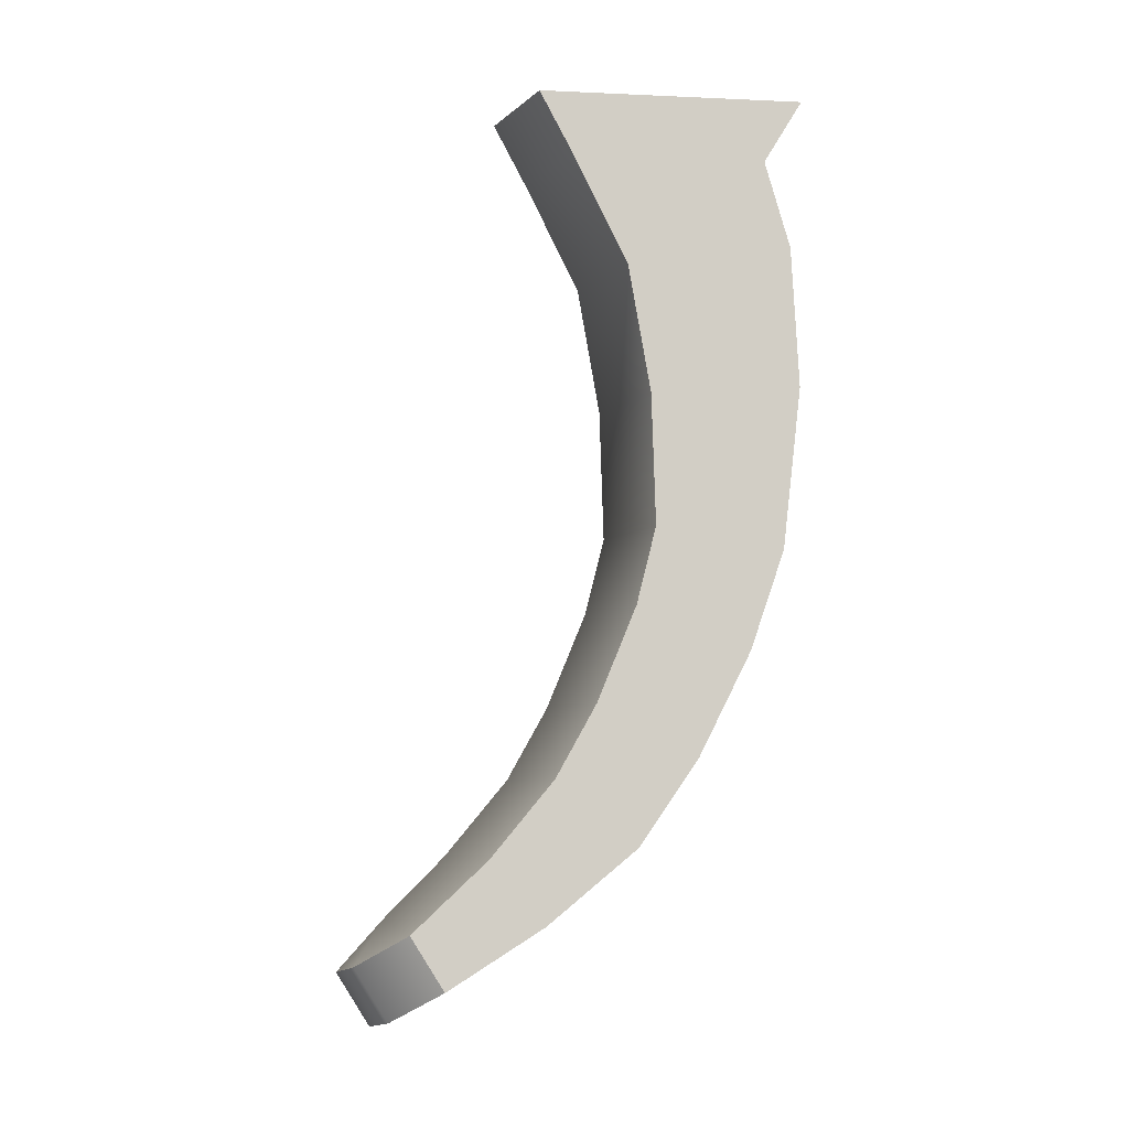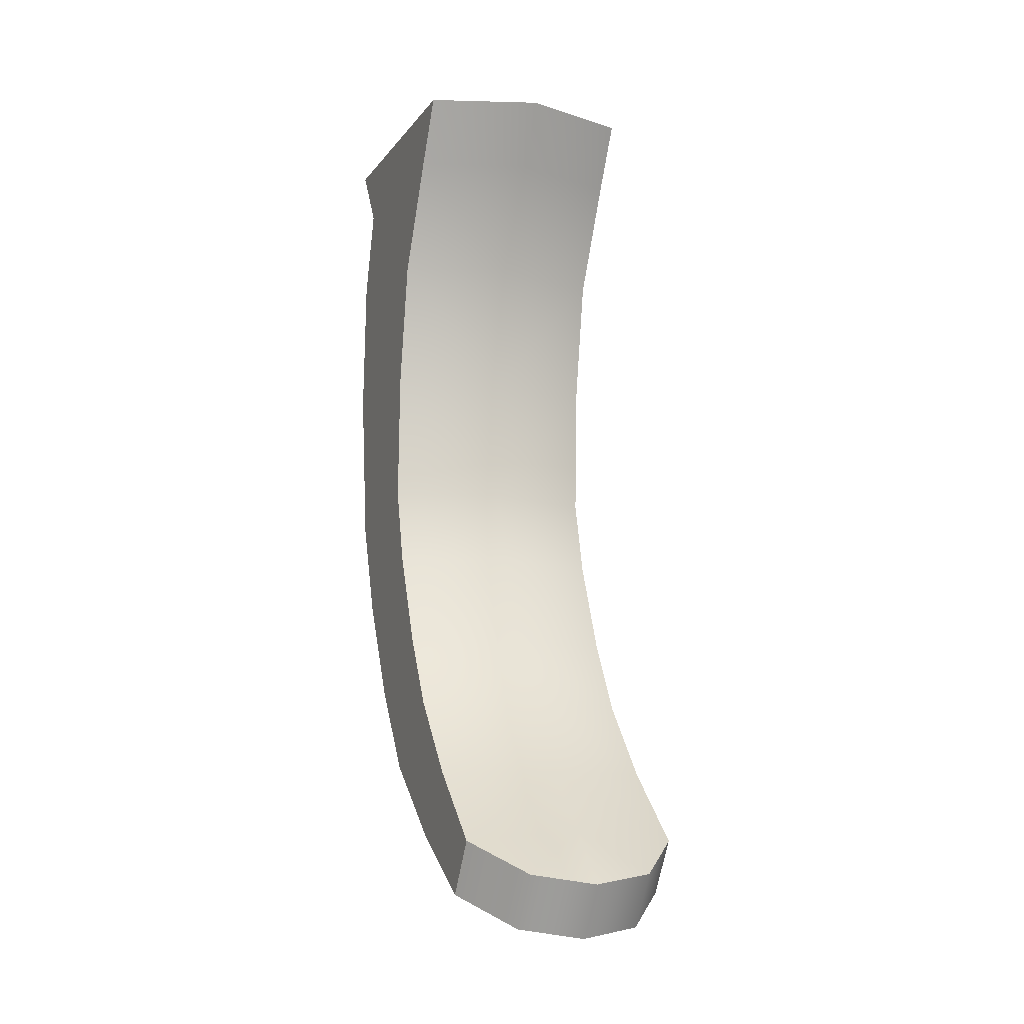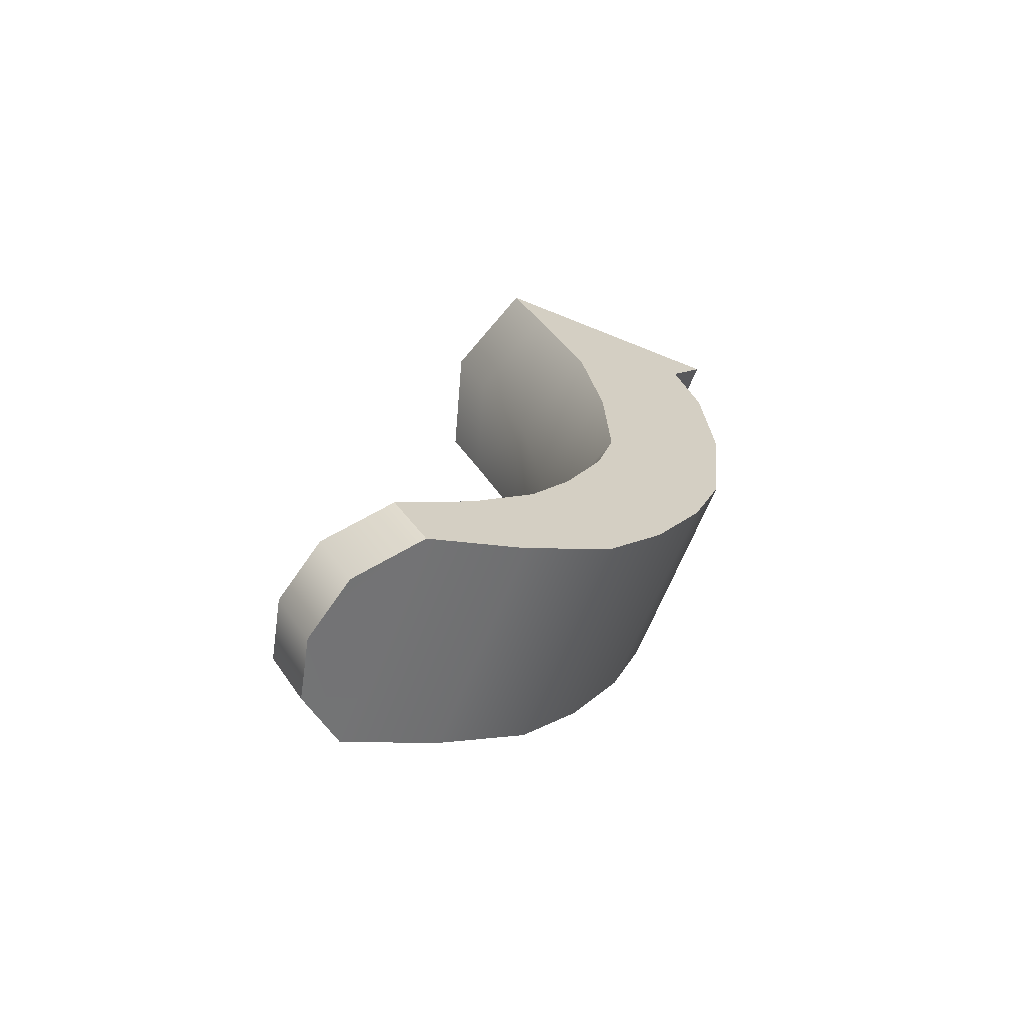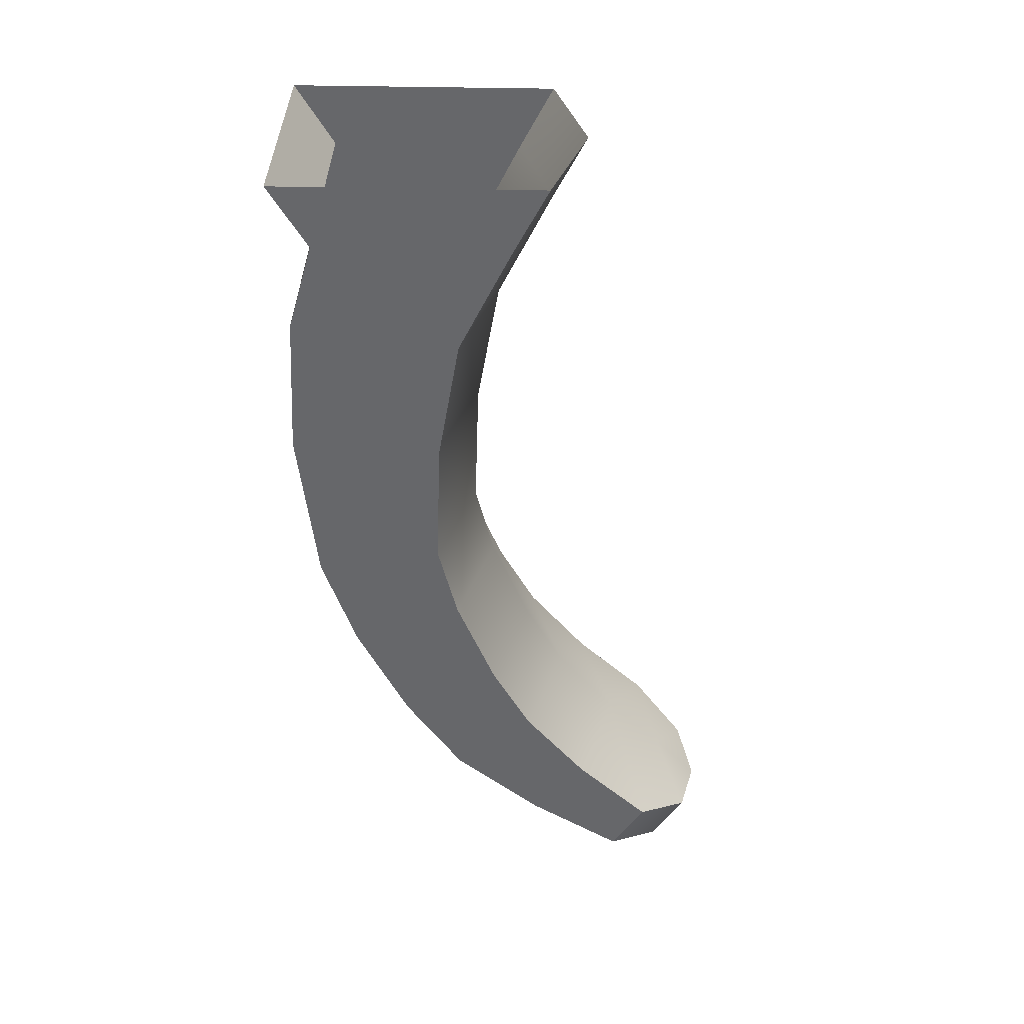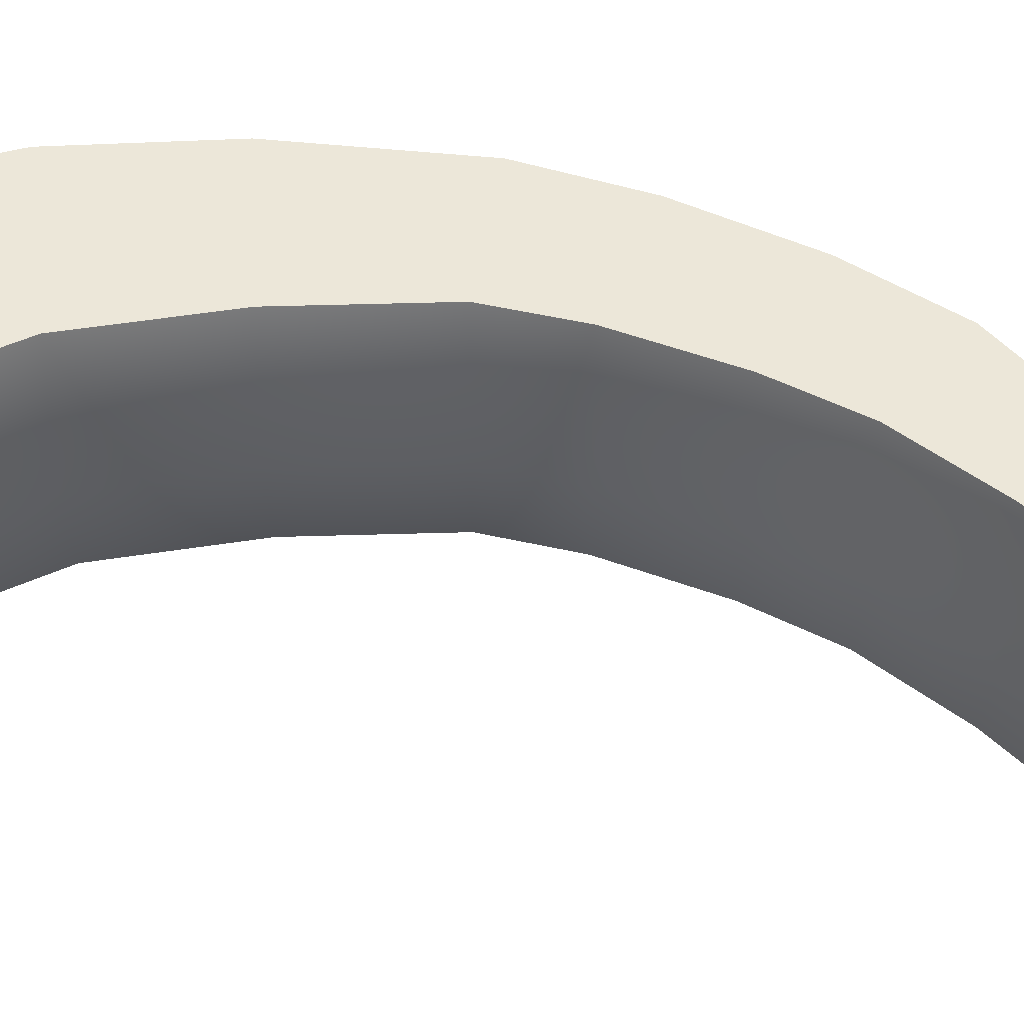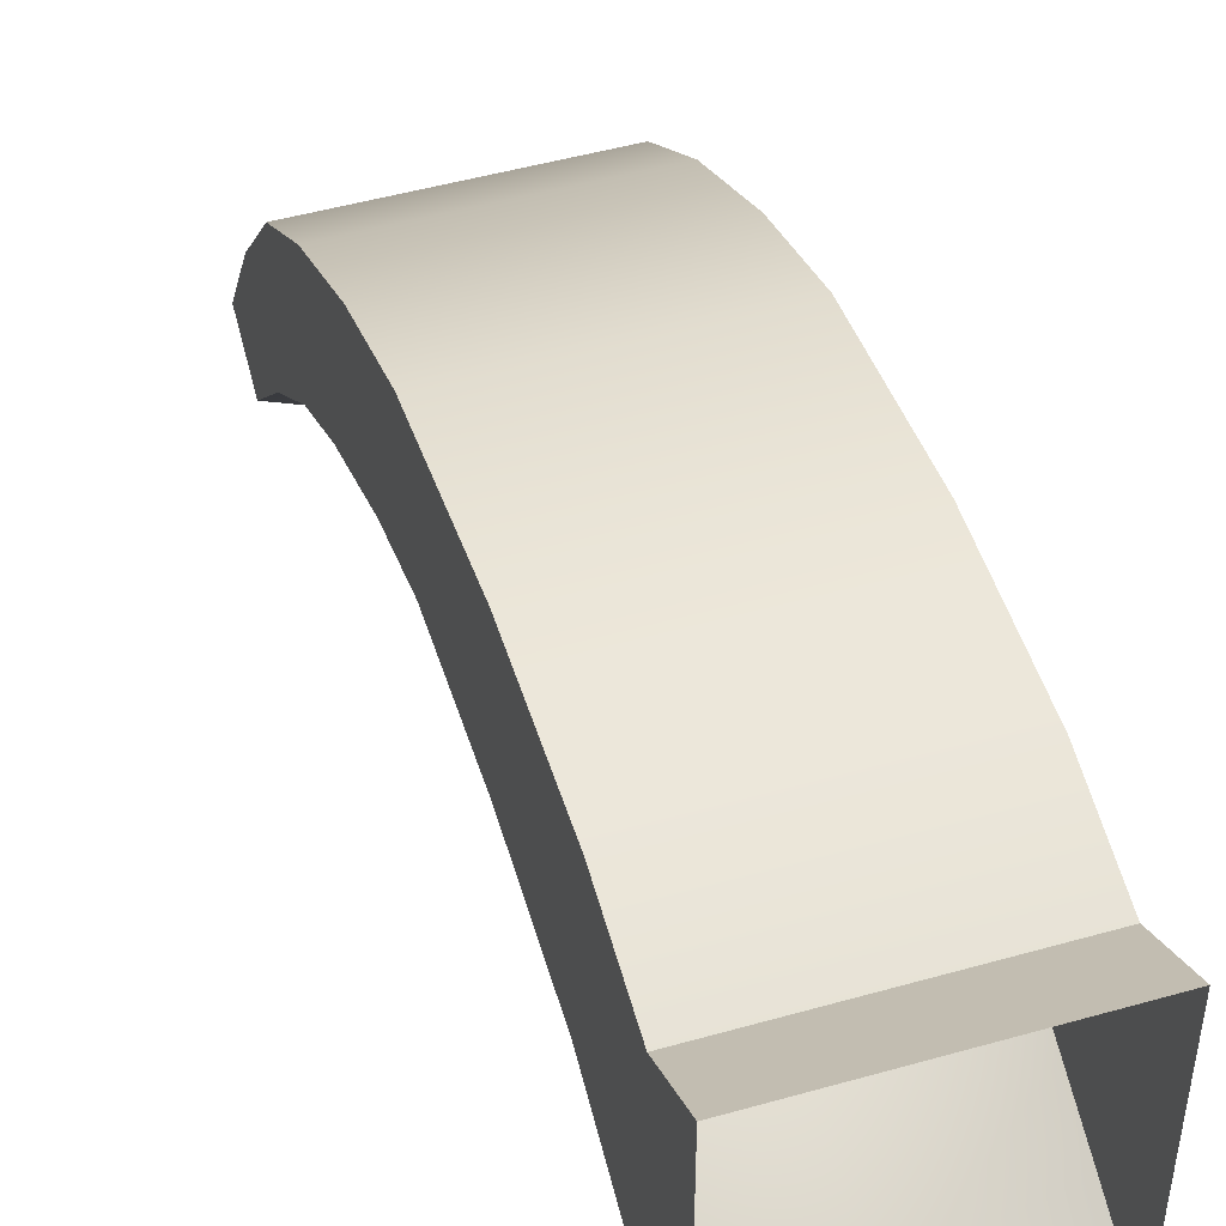
<metadata>
{"format":"obj","ext":"obj","renderer":"f3d","projection":"perspective","resolution":1024,"background":"white","views":[{"elev":-6.8,"azim":82.7,"up":"+Z"},{"elev":-10.6,"azim":-21.4,"up":"+Z"},{"elev":-67.2,"azim":67.8,"up":"+Z"},{"elev":37.6,"azim":-88.2,"up":"+Z"},{"elev":-40.1,"azim":90.0,"up":"+Y"},{"elev":48.4,"azim":-17.6,"up":"+Y"}]}
</metadata>
<code>
g trigger_LOD0
v 0.003208 -0.0007613 -0.006172
v 0.003208 0.0003583 -0.004325
v -0.003208 0.0003583 -0.004325
v -0.003208 -0.0007613 -0.006172
v -0.003208 -2.454e-05 -0.008706
v 0.003208 -0.0007613 -0.006172
v -0.003208 -0.0007613 -0.006172
v 0.003208 -2.454e-05 -0.008706
v 0.003208 0.0001995 -0.0128
v -0.003208 0.0001995 -0.0128
v 0.003208 -0.0003351 -0.01751
v -0.003208 -0.0003351 -0.01751
v -0.003208 -0.001325 -0.0204
v 0.003208 -0.001325 -0.0204
v 0.003208 -0.002839 -0.02341
v -0.003208 -0.002839 -0.02341
v 0.003208 -0.00453 -0.02587
v -0.003208 -0.00453 -0.02587
v -0.003208 -0.007111 -0.02801
v 0.003208 -0.007111 -0.02801
v 0.003208 -0.009867 -0.02975
v -0.003208 -0.009867 -0.02975
v 3.812e-08 -0.01179 -0.03096
v 0.00184 -0.01135 -0.03069
v -0.00184 -0.01135 -0.03069
v -0.003208 -0.01083 -0.02822
v -0.003208 -0.009867 -0.02975
v -0.003208 -0.007111 -0.02801
v -0.003208 -0.008685 -0.02619
v -0.003208 -0.006868 -0.02399
v -0.003208 -0.00453 -0.02587
v -0.003208 -0.002839 -0.02341
v -0.003208 -0.005705 -0.0219
v -0.003208 -0.004572 -0.01913
v -0.003208 -0.001325 -0.0204
v -0.003208 -0.004008 -0.01688
v -0.003208 -0.0003351 -0.01751
v -0.003208 -0.00413 -0.01307
v -0.003208 0.0001995 -0.0128
v -0.003208 -2.454e-05 -0.008706
v -0.003208 -0.004784 -0.009332
v -0.003208 -0.0007613 -0.006172
v -0.003208 -0.006358 -0.006172
v -0.003208 -0.007334 -0.004325
v -0.003208 0.0003583 -0.004325
v 0.003208 -0.007334 -0.004325
v 0.003208 0.0003583 -0.004325
v 0.003208 -0.0007613 -0.006172
v 0.003208 -0.006358 -0.006172
v 0.003208 -0.004784 -0.009332
v 0.003208 -2.454e-05 -0.008706
v 0.003208 -0.00413 -0.01307
v 0.003208 0.0001995 -0.0128
v 0.003208 -0.0003351 -0.01751
v 0.003208 -0.004008 -0.01688
v 0.003208 -0.001325 -0.0204
v 0.003208 -0.004572 -0.01913
v 0.003208 -0.002839 -0.02341
v 0.003208 -0.005705 -0.0219
v 0.003208 -0.006868 -0.02399
v 0.003208 -0.00453 -0.02587
v 0.003208 -0.007111 -0.02801
v 0.003208 -0.008685 -0.02619
v 0.003208 -0.01083 -0.02822
v 0.003208 -0.009867 -0.02975
v -0.00184 -0.01231 -0.02915
v -0.003208 -0.009867 -0.02975
v -0.003208 -0.01083 -0.02822
v -0.00184 -0.01135 -0.03069
v 3.812e-08 -0.01179 -0.03096
v 3.812e-08 -0.01276 -0.02943
v 0.00184 -0.01231 -0.02915
v 0.00184 -0.01135 -0.03069
v 0.003208 -0.009867 -0.02975
v 0.003208 -0.01083 -0.02822
v 0.003208 -0.007334 -0.004325
v 3.812e-08 -0.007376 -0.006172
v 3.812e-08 -0.008348 -0.004325
v -0.003208 -0.007334 -0.004325
v 0.003208 -0.006358 -0.006172
v -0.003208 -0.006358 -0.006172
v 3.812e-08 -0.005803 -0.009332
v 0.003208 -0.004784 -0.009332
v -0.003208 -0.004784 -0.009332
v 3.812e-08 -0.005149 -0.01307
v 0.003208 -0.00413 -0.01307
v 3.812e-08 -0.005027 -0.01688
v -0.003208 -0.00413 -0.01307
v 0.003208 -0.004008 -0.01688
v -0.003208 -0.004008 -0.01688
v 0.003208 -0.004572 -0.01913
v -0.003208 -0.004572 -0.01913
v 3.812e-08 -0.005591 -0.01913
v 0.003208 -0.005705 -0.0219
v -0.003208 -0.005705 -0.0219
v 3.812e-08 -0.006724 -0.0219
v 0.003208 -0.006868 -0.02399
v -0.003208 -0.006868 -0.02399
v 3.812e-08 -0.007887 -0.02399
v 0.003208 -0.008685 -0.02619
v -0.003208 -0.008685 -0.02619
v 3.812e-08 -0.009704 -0.02619
v 0.003208 -0.01083 -0.02822
v -0.003208 -0.01083 -0.02822
v 3.812e-08 -0.01143 -0.02794
v 0.00184 -0.01231 -0.02915
v -0.00184 -0.01231 -0.02915
v 3.812e-08 -0.01276 -0.02943
g trigger_LOD0_0
f 3 2 1
f 4 3 1
f 7 6 5
f 6 8 5
f 5 8 9
f 10 5 9
f 10 9 11
f 12 10 11
f 13 12 11
f 14 13 11
f 13 14 15
f 16 13 15
f 16 15 17
f 18 16 17
f 19 18 17
f 20 19 17
f 19 20 21
f 22 19 21
f 22 21 23
f 24 23 21
f 25 22 23
f 28 27 26
f 29 28 26
f 29 30 28
f 30 31 28
f 32 31 30
f 33 32 30
f 32 33 34
f 35 32 34
f 35 34 36
f 37 35 36
f 37 36 38
f 39 37 38
f 39 38 40
f 38 41 40
f 42 40 41
f 43 42 41
f 43 44 42
f 44 45 42
f 48 47 46
f 49 48 46
f 48 49 50
f 51 48 50
f 50 52 51
f 52 53 51
f 53 52 54
f 52 55 54
f 56 54 55
f 57 56 55
f 58 56 57
f 59 58 57
f 59 60 58
f 60 61 58
f 62 61 60
f 63 62 60
f 62 63 64
f 65 62 64
f 68 67 66
f 67 69 66
f 66 69 70
f 71 66 70
f 72 71 70
f 73 72 70
f 72 73 74
f 75 72 74
f 78 77 76
f 78 79 77
f 77 80 76
f 79 81 77
f 77 82 80
f 77 81 82
f 82 83 80
f 81 84 82
f 82 85 83
f 82 84 85
f 85 86 83
f 85 87 86
f 84 88 85
f 85 88 87
f 87 89 86
f 88 90 87
f 89 87 91
f 90 92 87
f 87 93 91
f 92 93 87
f 91 93 94
f 93 92 95
f 93 96 94
f 96 93 95
f 94 96 97
f 95 98 96
f 96 99 97
f 98 99 96
f 97 99 100
f 98 101 99
f 99 102 100
f 101 102 99
f 100 102 103
f 101 104 102
f 102 105 103
f 104 105 102
f 103 105 106
f 105 104 107
f 105 108 106
f 108 105 107

</code>
